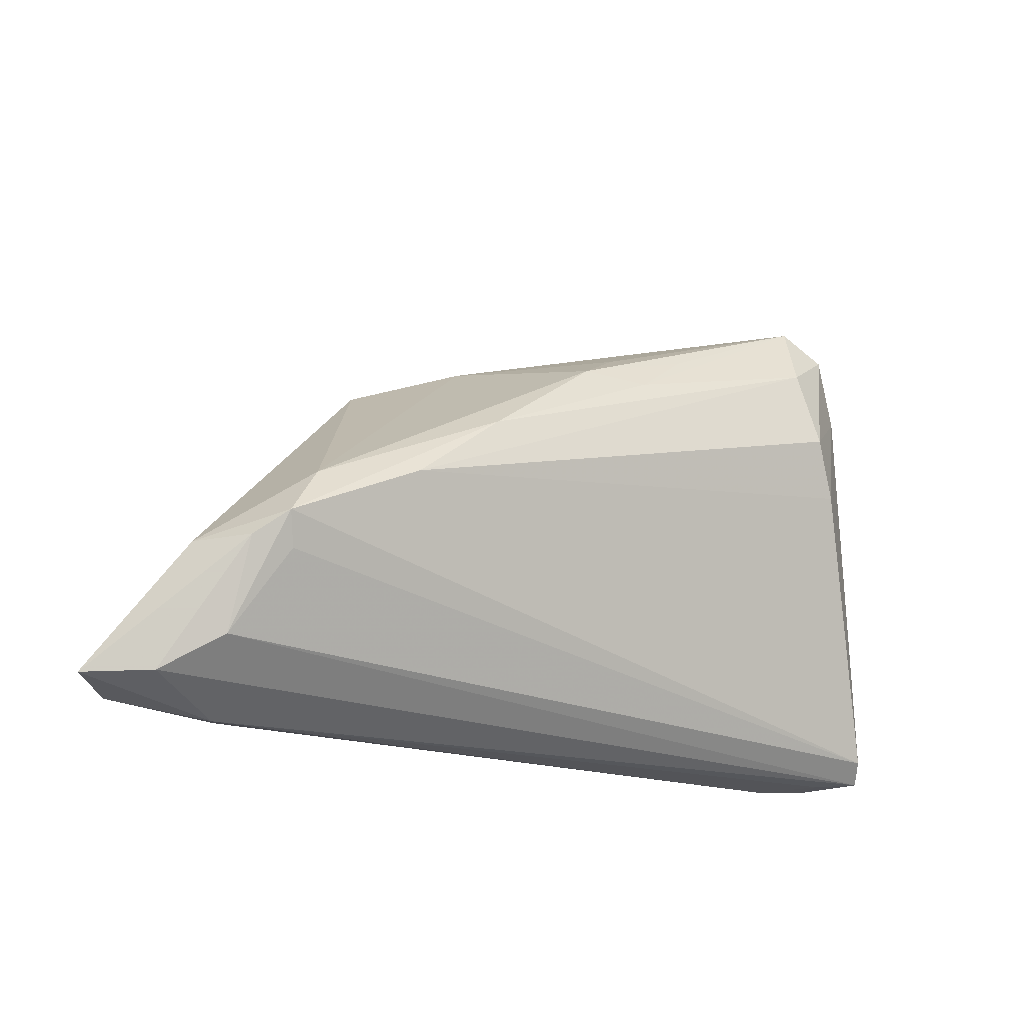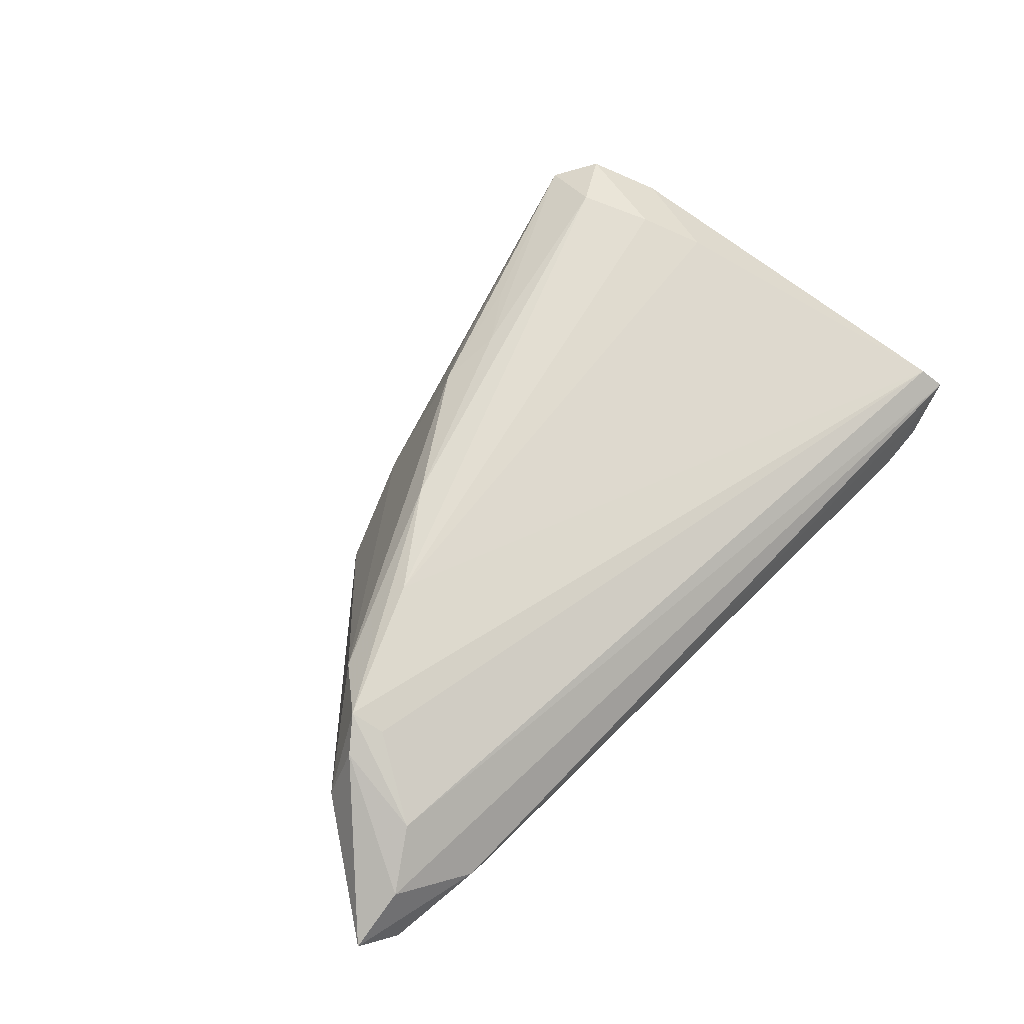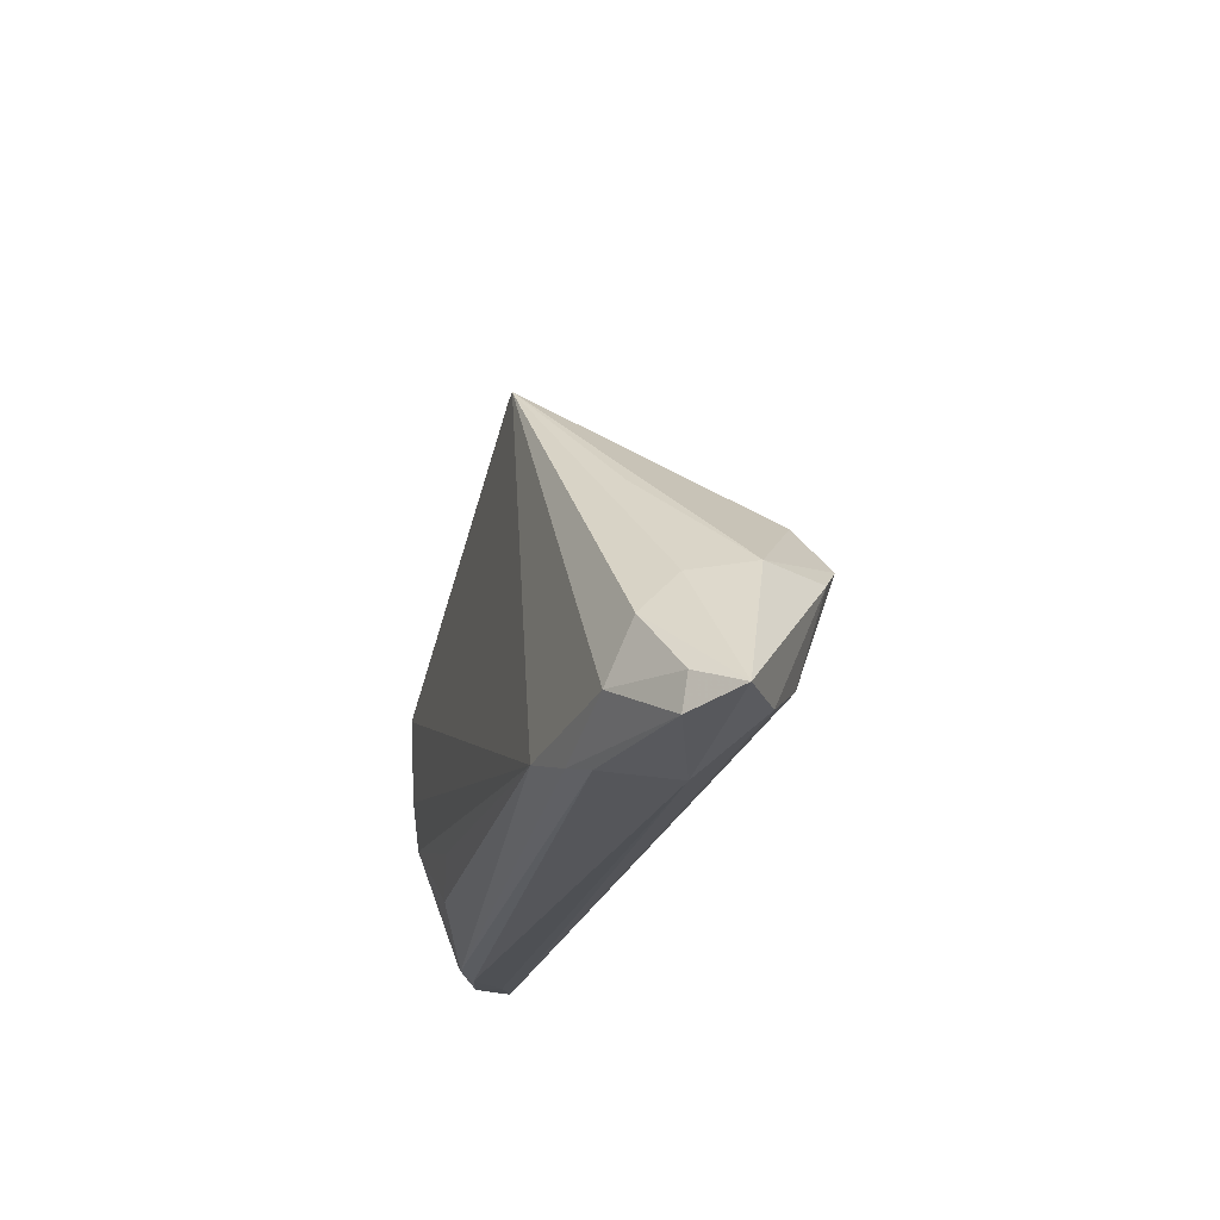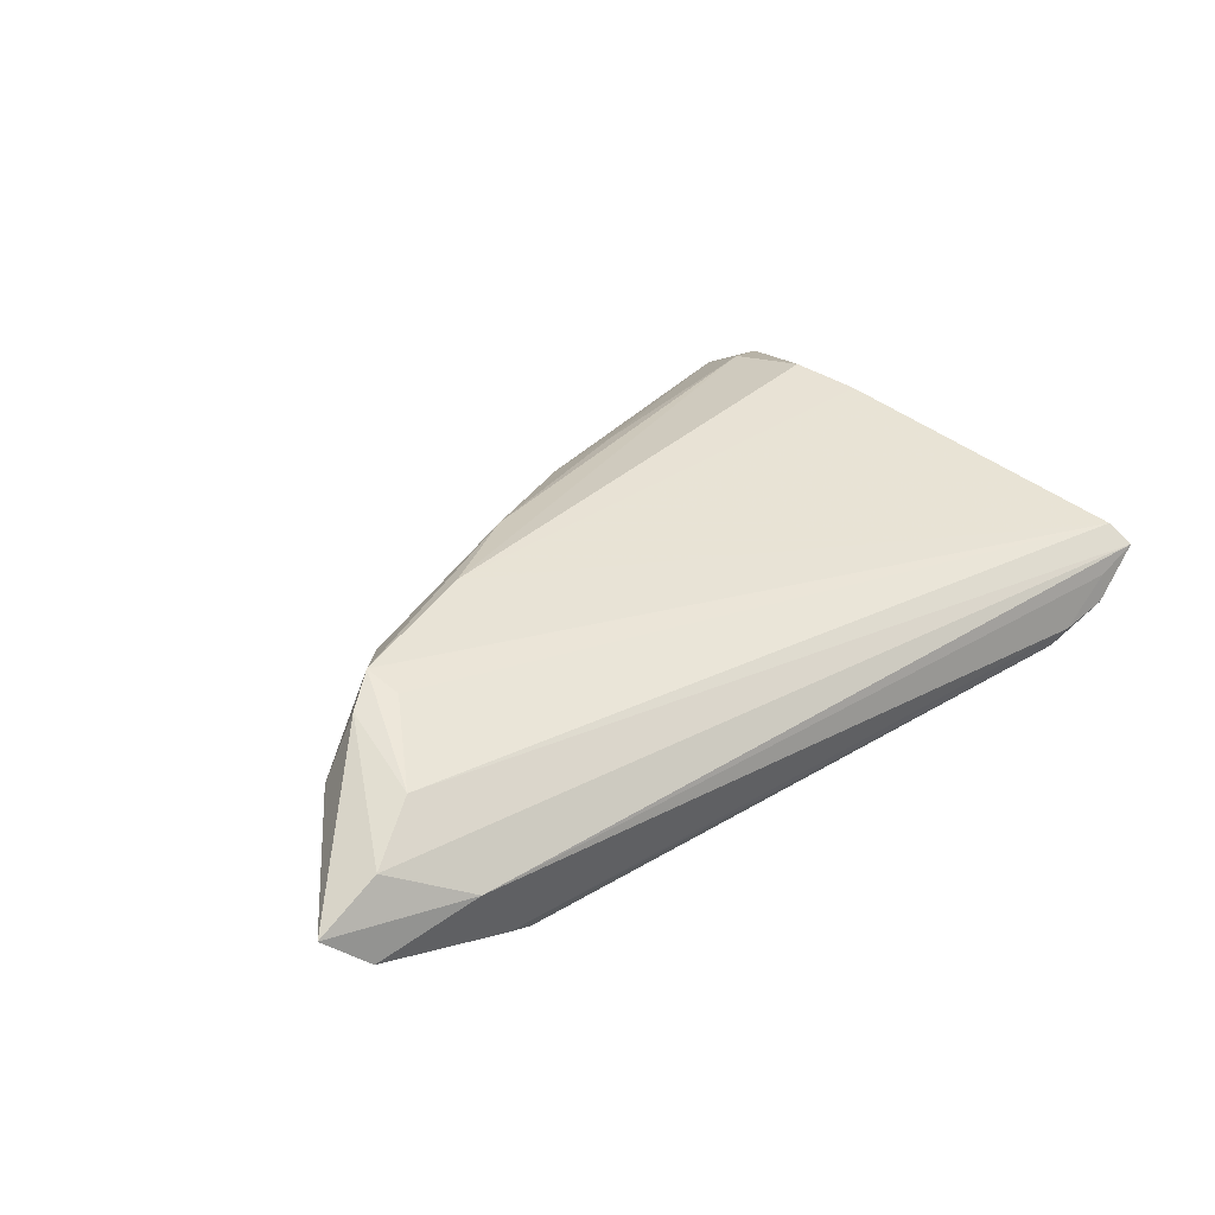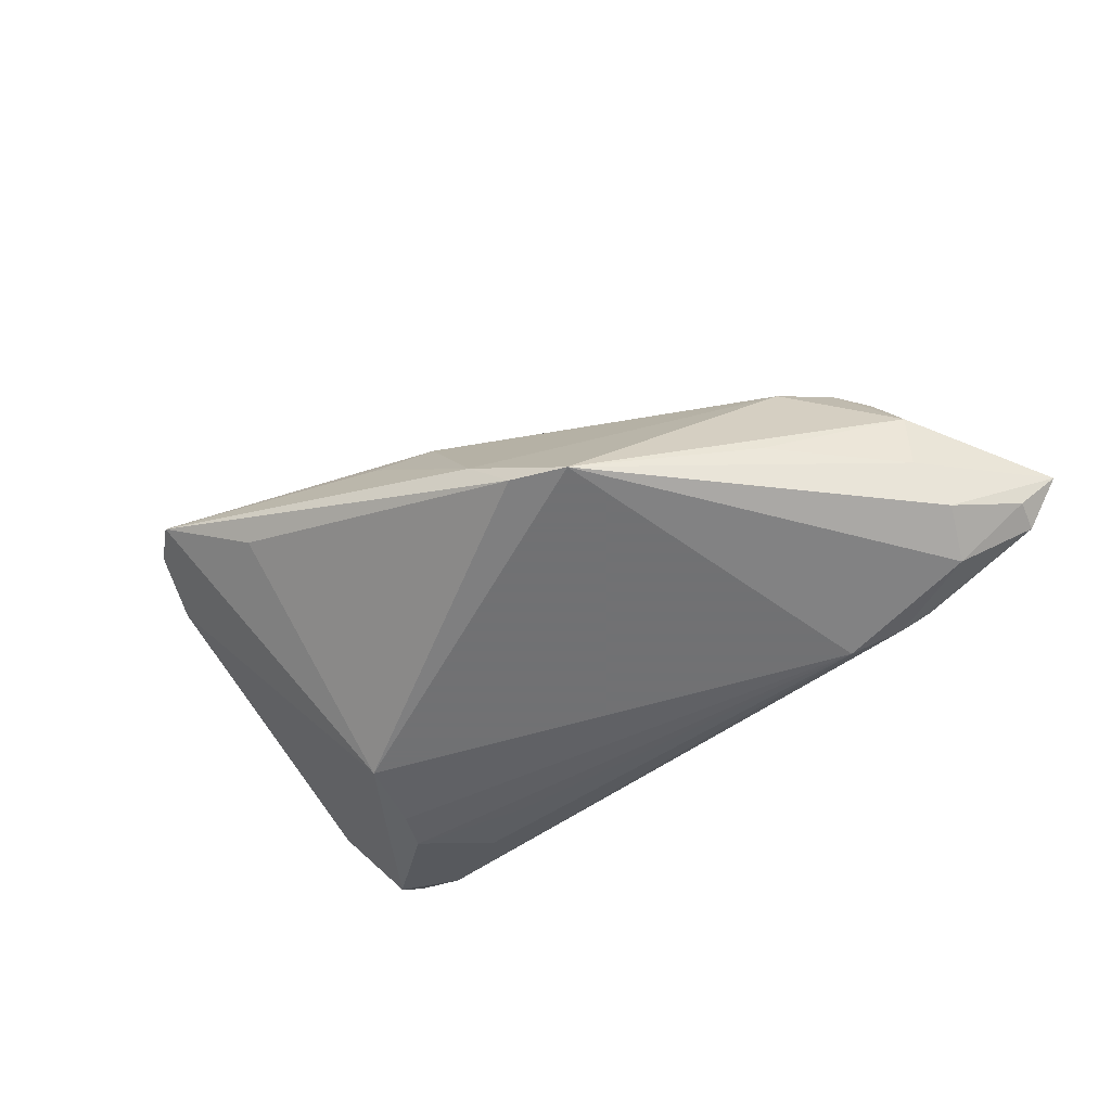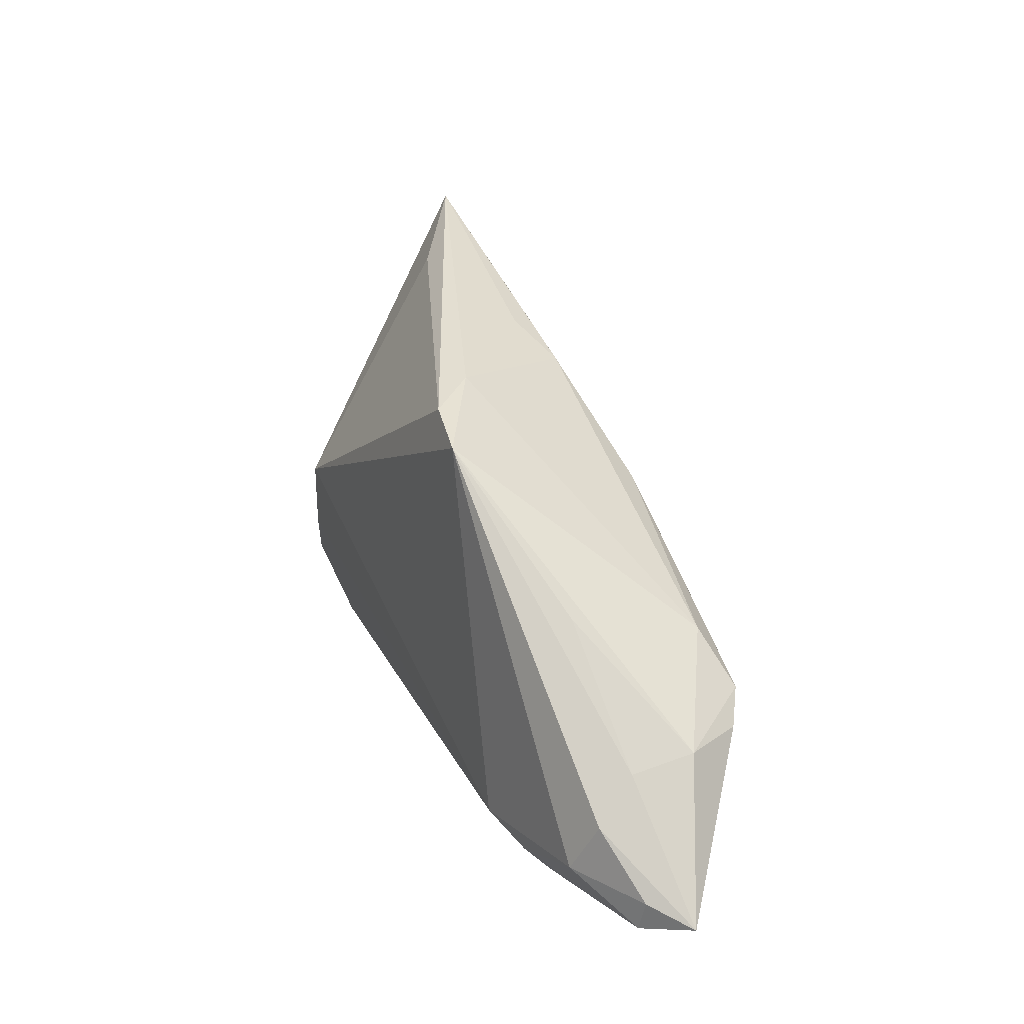
<metadata>
{"format":"obj","ext":"obj","renderer":"f3d","projection":"perspective","resolution":1024,"background":"white","views":[{"elev":-17.7,"azim":-35.3,"up":"+Y"},{"elev":62.9,"azim":-45.5,"up":"+Z"},{"elev":-21.4,"azim":-106.0,"up":"+Y"},{"elev":30.7,"azim":-37.2,"up":"+Z"},{"elev":-55.3,"azim":-140.4,"up":"+Z"},{"elev":22.9,"azim":-115.2,"up":"+Y"}]}
</metadata>
<code>
v -0.03115 -0.02043 -0.0135
v 0.0255 -0.01913 -0.009273
v 0.007038 0.02281 0.01274
v -0.04272 -0.007404 0.0108
v 0.03861 -0.02517 -0.002758
v -0.01636 0.01262 0.01313
v 0.04424 -0.0249 -0.00119
v -0.03793 0.006398 -0.006149
v 0.03469 0.03721 0.01019
v 0.02694 0.002651 -0.0135
v 0.03221 -0.01155 -0.01116
v 0.01735 -0.01583 -0.01101
v 0.04968 -0.02403 0.004416
v -0.05657 -0.02324 -0.00695
v -0.01458 0.0249 -0.01226
v 0.03938 0.03344 0.01195
v -0.02149 0.02261 -0.0135
v -0.0004621 0.0238 0.0102
v -0.05029 -0.007583 -0.004743
v -0.06168 -0.02164 -0.002575
v 0.04838 -0.02144 0.006583
v 0.02968 -0.006424 -0.01243
v 0.03461 0.01967 0.01625
v -0.04392 -0.003423 0.01223
v 0.01416 0.0279 0.0112
v -0.04511 -0.02517 -0.00269
v -0.04102 -0.02364 -0.01027
v -0.02793 0.003861 0.01378
v -0.0576 -0.01956 -0.00665
v 0.02337 0.03186 0.00251
v 0.03771 0.01248 0.01472
v 0.03249 0.02906 0.0146
v 0.04275 0.02536 0.01047
v -0.03922 0.002647 0.009618
v 0.04932 -0.01445 0.003668
v 0.005775 0.02749 0.007316
v -0.05156 -0.01257 -0.0094
v -0.009513 0.02646 -0.006446
v -0.05453 -0.0213 0.001986
v -0.04747 -0.006351 0.009938
v -0.04859 -0.01877 -0.01151
v 0.04455 -0.02448 0.002162
v -0.05119 -0.006113 0.002539
v 0.03679 -0.02446 -0.004741
v -0.04818 -0.01716 0.006333
v 0.04493 -0.02176 -0.003366
v -0.03754 -0.02256 -0.01186
f 33 10 9
f 40 43 20
f 24 43 40
f 24 40 45
f 14 26 20
f 30 10 15
f 15 9 30
f 30 9 10
f 33 9 16
f 15 10 17
f 17 10 1
f 41 37 17
f 1 41 17
f 46 35 13
f 46 10 33
f 33 35 46
f 11 46 44
f 26 14 27
f 27 5 26
f 44 5 27
f 21 45 13
f 33 31 21
f 21 35 33
f 13 35 21
f 39 26 13
f 13 45 39
f 20 26 39
f 39 40 20
f 39 45 40
f 29 37 41
f 41 14 29
f 20 37 29
f 29 14 20
f 36 18 9
f 23 31 33
f 33 16 23
f 34 43 24
f 34 17 43
f 20 43 19
f 19 37 20
f 19 17 37
f 1 10 22
f 22 11 1
f 10 46 22
f 46 11 22
f 2 44 1
f 2 11 44
f 13 26 42
f 26 5 42
f 7 46 13
f 13 42 7
f 7 42 5
f 44 46 7
f 7 5 44
f 1 44 47
f 44 27 47
f 47 41 1
f 47 14 41
f 47 27 14
f 24 45 4
f 4 21 24
f 45 21 4
f 31 23 28
f 24 21 28
f 28 21 31
f 38 34 18
f 17 34 38
f 18 36 38
f 15 17 38
f 38 9 15
f 38 36 9
f 43 17 8
f 8 19 43
f 17 19 8
f 1 11 12
f 12 2 1
f 11 2 12
f 32 28 23
f 32 23 16
f 32 16 9
f 9 3 32
f 9 18 25
f 25 3 9
f 18 3 25
f 28 32 6
f 6 32 3
f 6 3 18
f 18 34 6
f 6 34 24
f 24 28 6

</code>
